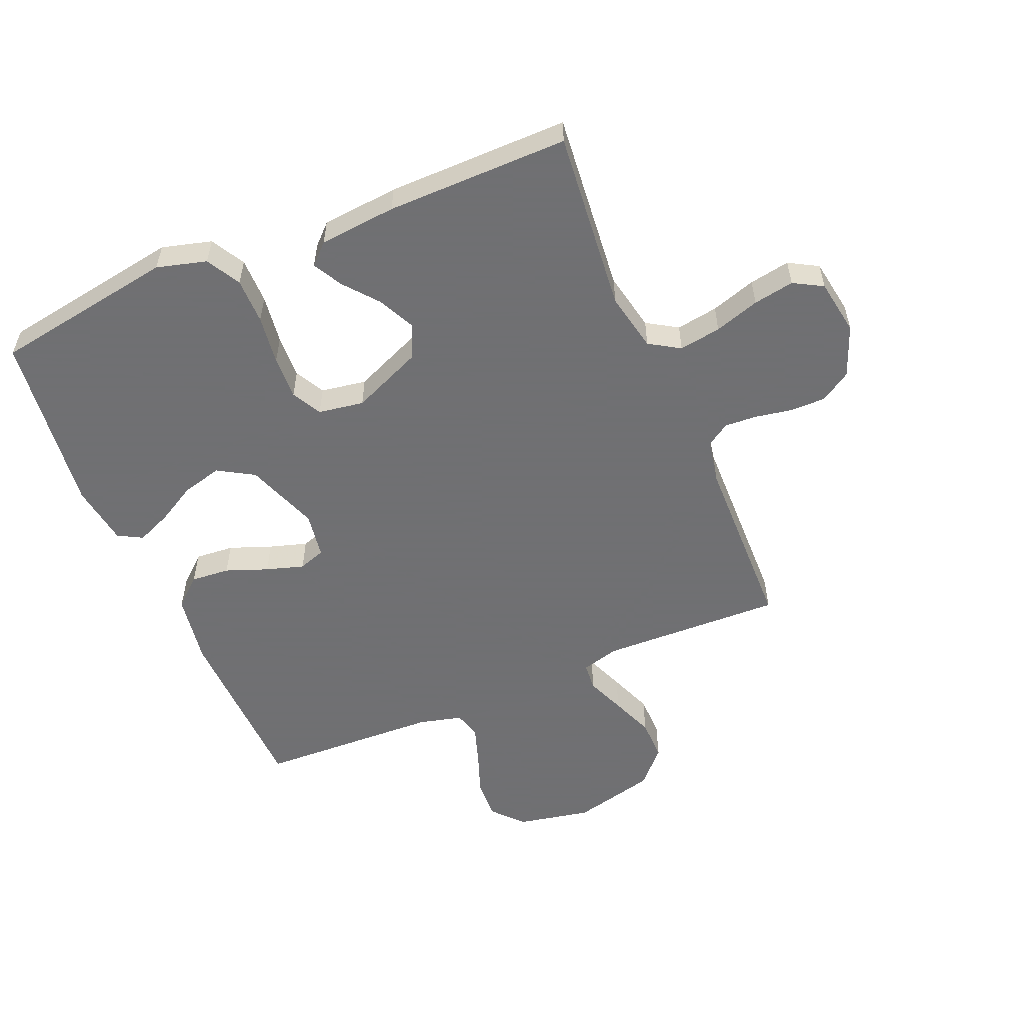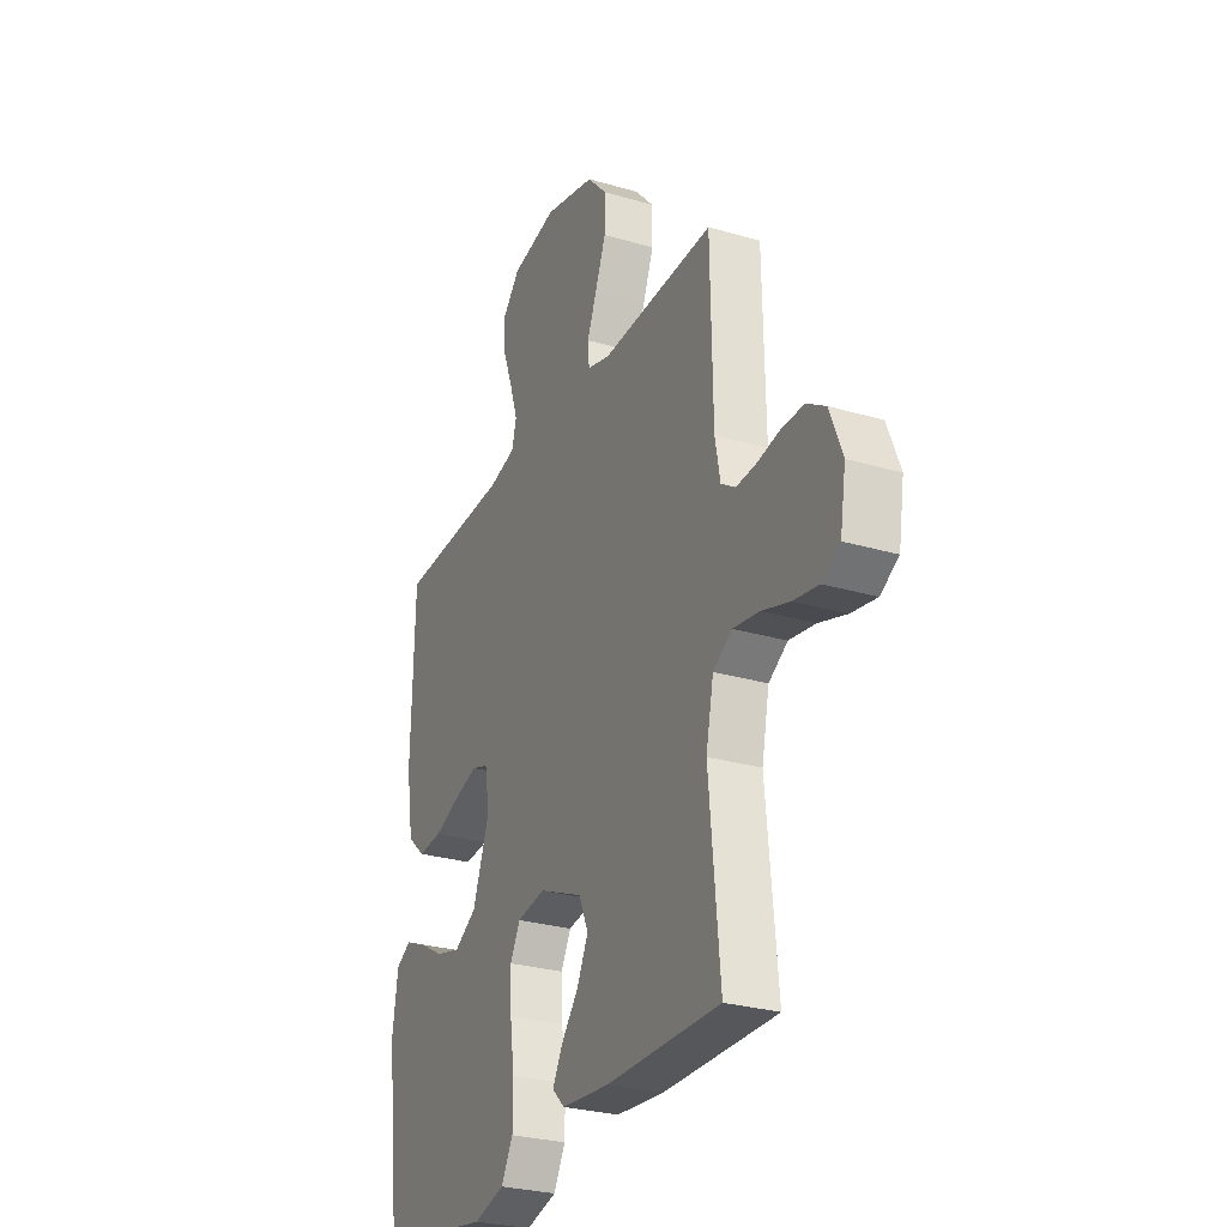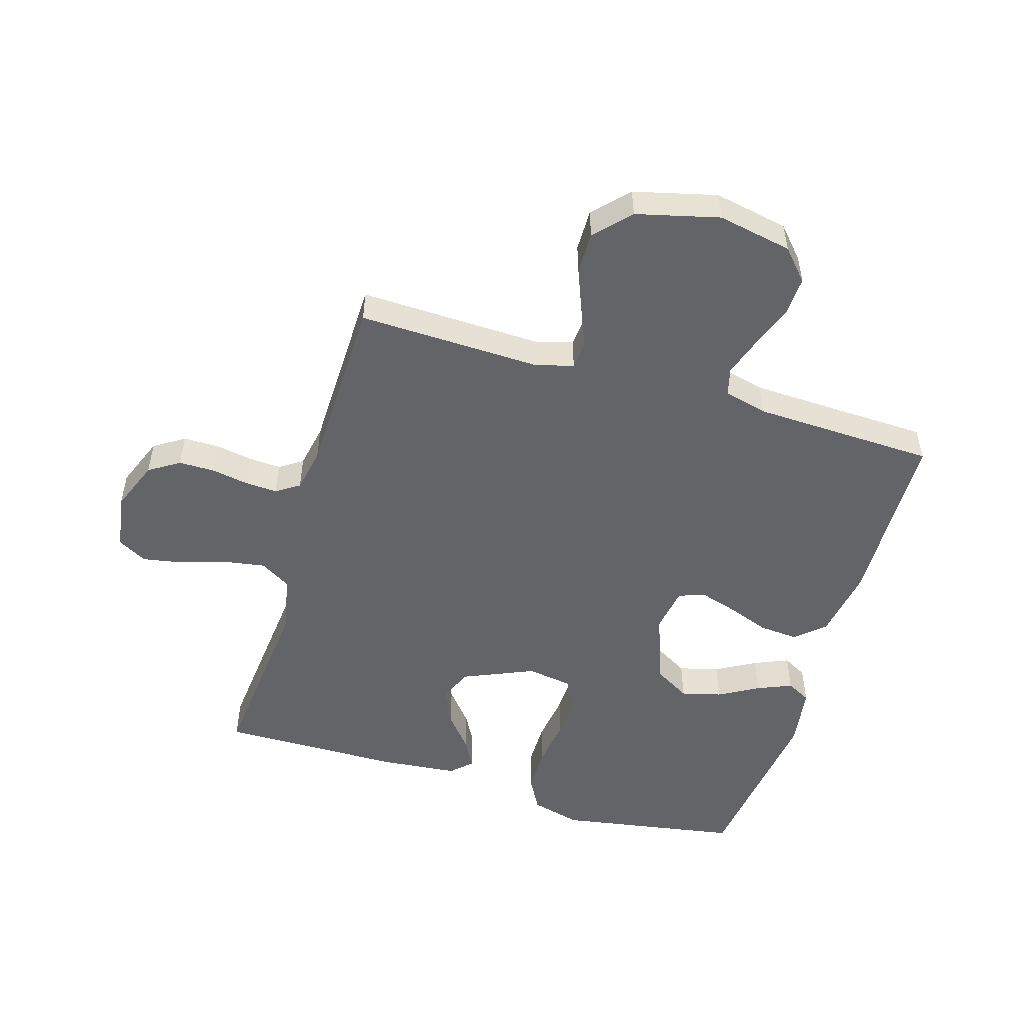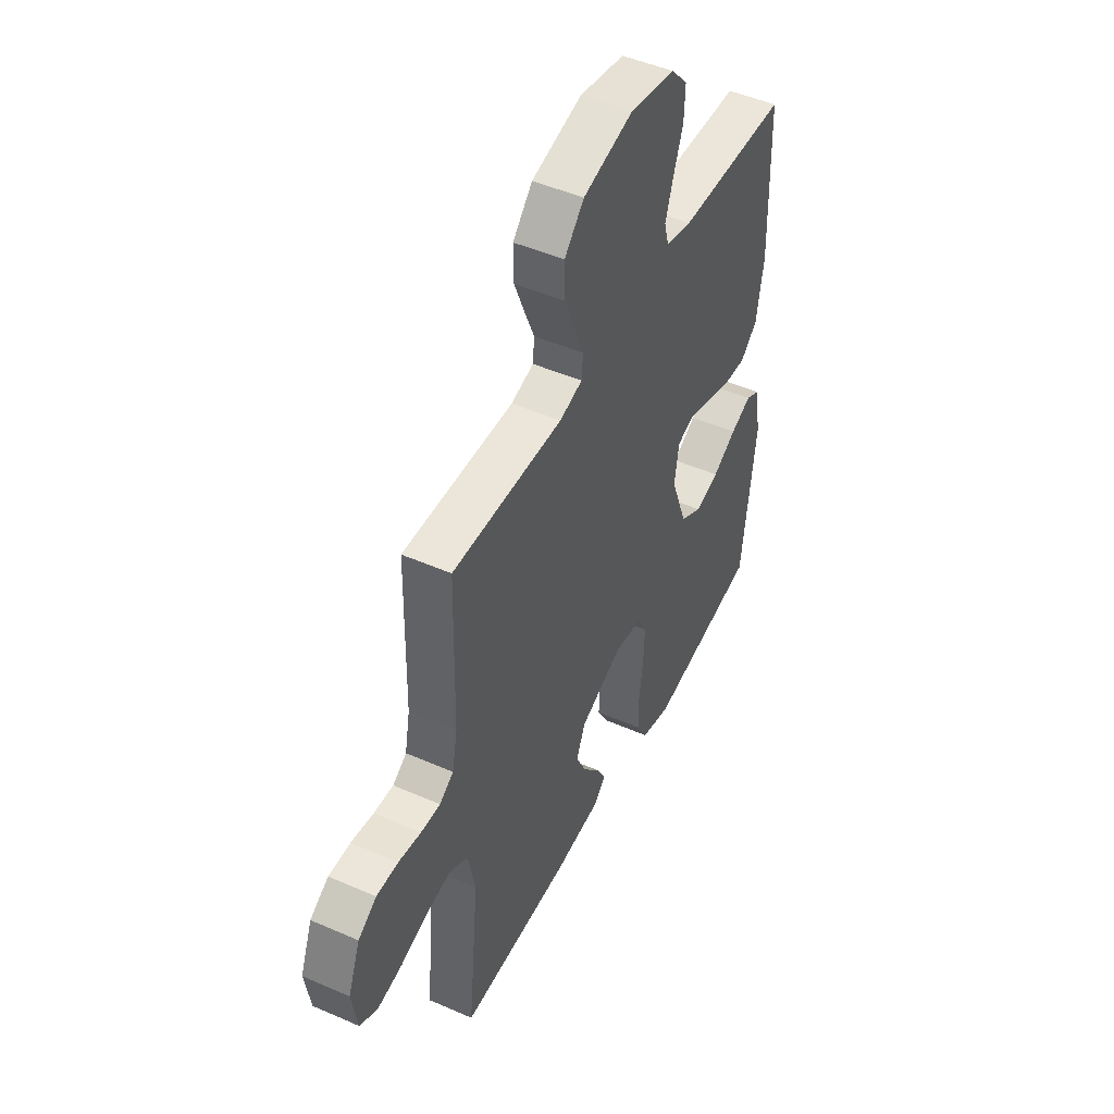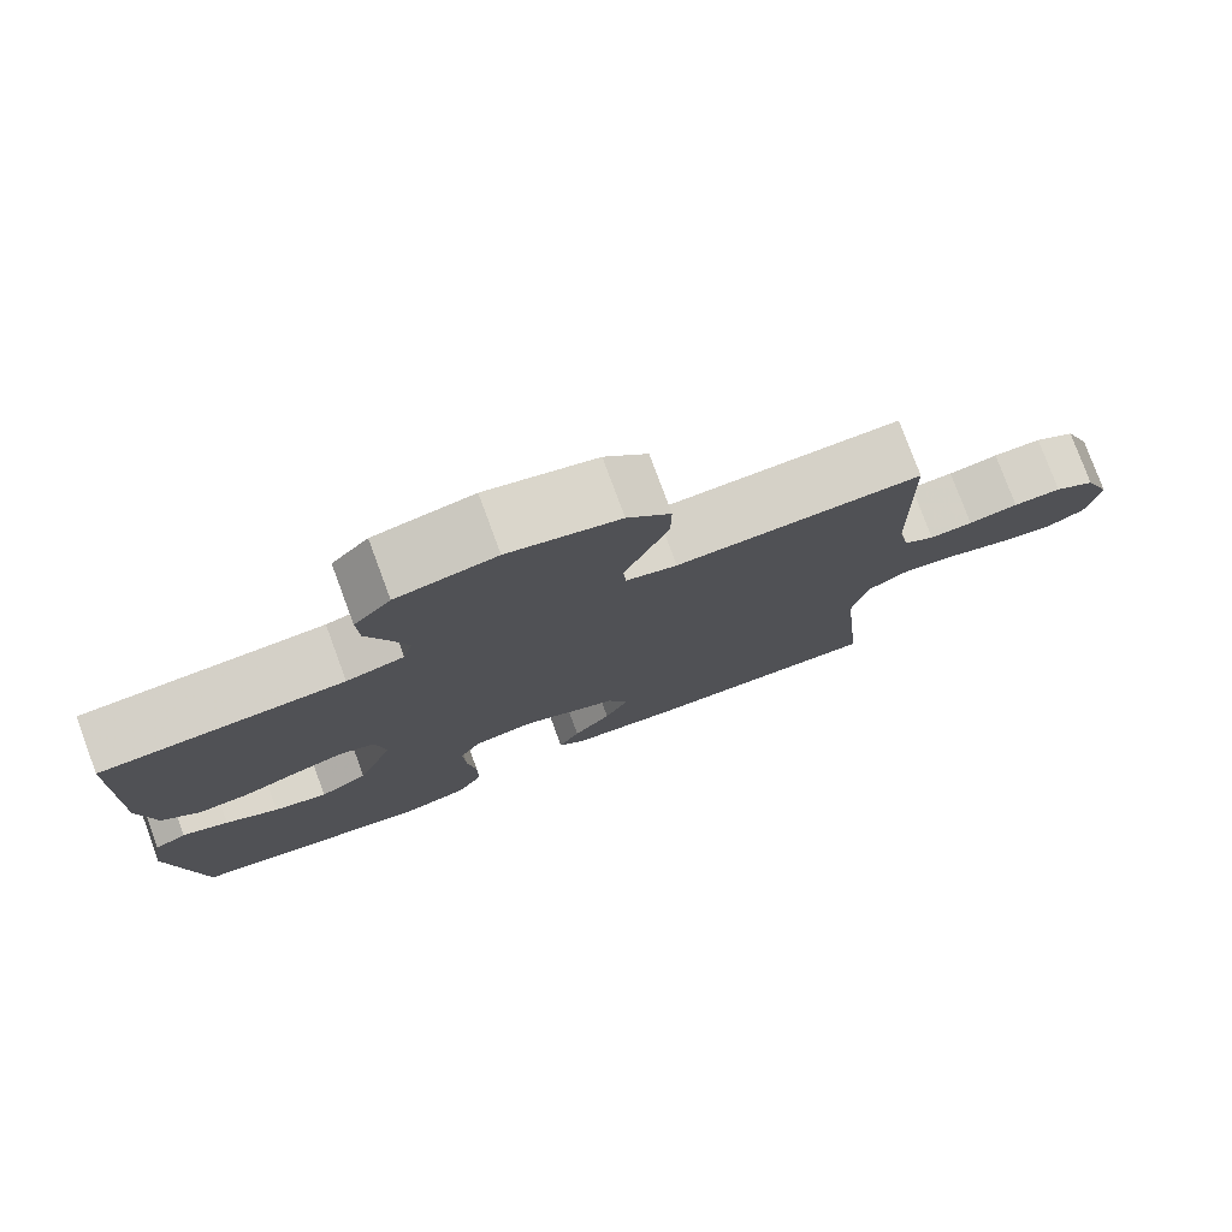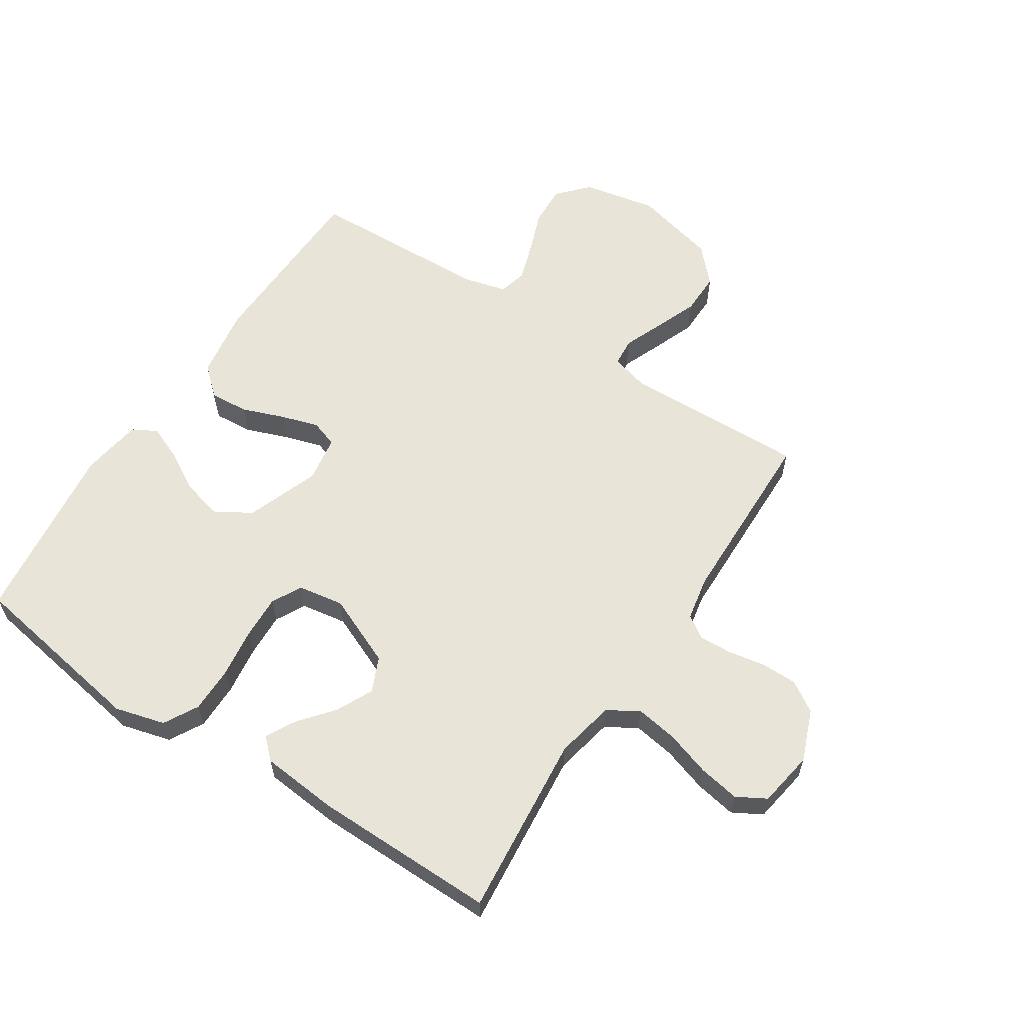
<metadata>
{"format":"obj","ext":"obj","renderer":"f3d","projection":"perspective","resolution":1024,"background":"white","views":[{"elev":-55.0,"azim":-157.2,"up":"+Y"},{"elev":-27.9,"azim":-114.1,"up":"+Z"},{"elev":-51.1,"azim":-16.7,"up":"+Y"},{"elev":48.2,"azim":-63.9,"up":"+Z"},{"elev":78.3,"azim":159.7,"up":"+Z"},{"elev":60.3,"azim":-146.9,"up":"+Y"}]}
</metadata>
<code>
v -0.5 0.07 0.5
v -0.2 0.07 0.491
v -0.138 0.07 0.508
v -0.134 0.07 0.554
v -0.16 0.07 0.618
v -0.188 0.07 0.689
v -0.189 0.07 0.758
v -0.136 0.07 0.815
v 0 0.07 0.849
v 0.122 0.07 0.825
v 0.167 0.07 0.775
v 0.164 0.07 0.709
v 0.138 0.07 0.639
v 0.117 0.07 0.575
v 0.129 0.07 0.529
v 0.2 0.07 0.511
v 0.5 0.07 0.5
v 0.508 0.07 0.2
v 0.489 0.07 0.083
v 0.442 0.07 0.041
v 0.378 0.07 0.046
v 0.309 0.07 0.072
v 0.247 0.07 0.091
v 0.203 0.07 0.076
v 0.191 0.07 0
v 0.235 0.07 -0.12
v 0.294 0.07 -0.155
v 0.36 0.07 -0.138
v 0.425 0.07 -0.101
v 0.482 0.07 -0.077
v 0.522 0.07 -0.099
v 0.537 0.07 -0.2
v 0.5 0.07 -0.5
v 0.2 0.07 -0.55
v 0.118 0.07 -0.528
v 0.087 0.07 -0.472
v 0.087 0.07 -0.396
v 0.098 0.07 -0.315
v 0.101 0.07 -0.243
v 0.075 0.07 -0.194
v 0 0.07 -0.182
v -0.116 0.07 -0.232
v -0.141 0.07 -0.289
v -0.112 0.07 -0.349
v -0.066 0.07 -0.405
v -0.04 0.07 -0.453
v -0.073 0.07 -0.485
v -0.2 0.07 -0.497
v -0.5 0.07 -0.5
v -0.471 0.07 -0.2
v -0.491 0.07 -0.103
v -0.541 0.07 -0.072
v -0.61 0.07 -0.083
v -0.684 0.07 -0.107
v -0.751 0.07 -0.119
v -0.799 0.07 -0.092
v -0.814 0.07 0
v -0.781 0.07 0.084
v -0.731 0.07 0.116
v -0.672 0.07 0.116
v -0.611 0.07 0.105
v -0.558 0.07 0.102
v -0.52 0.07 0.127
v -0.506 0.07 0.2
v -0.5 0 0.5
v -0.2 0 0.491
v -0.138 0 0.508
v -0.134 0 0.554
v -0.16 0 0.618
v -0.188 0 0.689
v -0.189 0 0.758
v -0.136 0 0.815
v 0 0 0.849
v 0.122 0 0.825
v 0.167 0 0.775
v 0.164 0 0.709
v 0.138 0 0.639
v 0.117 0 0.575
v 0.129 0 0.529
v 0.2 0 0.511
v 0.5 0 0.5
v 0.508 0 0.2
v 0.489 0 0.083
v 0.442 0 0.041
v 0.378 0 0.046
v 0.309 0 0.072
v 0.247 0 0.091
v 0.203 0 0.076
v 0.191 0 0
v 0.235 0 -0.12
v 0.294 0 -0.155
v 0.36 0 -0.138
v 0.425 0 -0.101
v 0.482 0 -0.077
v 0.522 0 -0.099
v 0.537 0 -0.2
v 0.5 0 -0.5
v 0.2 0 -0.55
v 0.118 0 -0.528
v 0.087 0 -0.472
v 0.087 0 -0.396
v 0.098 0 -0.315
v 0.101 0 -0.243
v 0.075 0 -0.194
v 0 0 -0.182
v -0.116 0 -0.232
v -0.141 0 -0.289
v -0.112 0 -0.349
v -0.066 0 -0.405
v -0.04 0 -0.453
v -0.073 0 -0.485
v -0.2 0 -0.497
v -0.5 0 -0.5
v -0.471 0 -0.2
v -0.491 0 -0.103
v -0.541 0 -0.072
v -0.61 0 -0.083
v -0.684 0 -0.107
v -0.751 0 -0.119
v -0.799 0 -0.092
v -0.814 0 0
v -0.781 0 0.084
v -0.731 0 0.116
v -0.672 0 0.116
v -0.611 0 0.105
v -0.558 0 0.102
v -0.52 0 0.127
v -0.506 0 0.2
f 58 59 60 61
f 58 61 62
f 57 58 62
f 56 57 62
f 53 54 55 56
f 52 53 56 62
f 51 52 62 63
f 47 48 49 50
f 44 45 46 47
f 43 44 47 50
f 42 43 50 51
f 35 36 37 38
f 35 38 39
f 34 35 39
f 33 34 39
f 32 33 39 40
f 28 29 30 31
f 27 28 31 32
f 19 20 21 22
f 19 22 23
f 16 17 18 19
f 15 16 19 23
f 10 11 12 13
f 10 13 14
f 9 10 14
f 8 9 14 15
f 4 5 6 7
f 4 7 8 15
f 64 1 2
f 64 2 3
f 63 64 3
f 41 42 51 63
f 41 63 3
f 27 32 40 41
f 26 27 41
f 25 26 41 3
f 24 25 3 4
f 4 15 23 24
f 125 124 123 122
f 126 125 122
f 126 122 121
f 126 121 120
f 120 119 118 117
f 126 120 117 116
f 127 126 116 115
f 114 113 112 111
f 111 110 109 108
f 114 111 108 107
f 115 114 107 106
f 102 101 100 99
f 103 102 99
f 103 99 98
f 103 98 97
f 104 103 97 96
f 95 94 93 92
f 96 95 92 91
f 86 85 84 83
f 87 86 83
f 83 82 81 80
f 87 83 80 79
f 77 76 75 74
f 78 77 74
f 78 74 73
f 79 78 73 72
f 71 70 69 68
f 79 72 71 68
f 66 65 128
f 67 66 128
f 67 128 127
f 127 115 106 105
f 67 127 105
f 105 104 96 91
f 105 91 90
f 67 105 90 89
f 68 67 89 88
f 88 87 79 68
f 1 65 66 2
f 2 66 67 3
f 3 67 68 4
f 4 68 69 5
f 5 69 70 6
f 6 70 71 7
f 7 71 72 8
f 8 72 73 9
f 9 73 74 10
f 10 74 75 11
f 11 75 76 12
f 12 76 77 13
f 13 77 78 14
f 14 78 79 15
f 15 79 80 16
f 16 80 81 17
f 17 81 82 18
f 18 82 83 19
f 19 83 84 20
f 20 84 85 21
f 21 85 86 22
f 22 86 87 23
f 23 87 88 24
f 24 88 89 25
f 25 89 90 26
f 26 90 91 27
f 27 91 92 28
f 28 92 93 29
f 29 93 94 30
f 30 94 95 31
f 31 95 96 32
f 32 96 97 33
f 33 97 98 34
f 34 98 99 35
f 35 99 100 36
f 36 100 101 37
f 37 101 102 38
f 38 102 103 39
f 39 103 104 40
f 40 104 105 41
f 41 105 106 42
f 42 106 107 43
f 43 107 108 44
f 44 108 109 45
f 45 109 110 46
f 46 110 111 47
f 47 111 112 48
f 48 112 113 49
f 49 113 114 50
f 50 114 115 51
f 51 115 116 52
f 52 116 117 53
f 53 117 118 54
f 54 118 119 55
f 55 119 120 56
f 56 120 121 57
f 57 121 122 58
f 58 122 123 59
f 59 123 124 60
f 60 124 125 61
f 61 125 126 62
f 62 126 127 63
f 63 127 128 64
f 64 128 65 1

</code>
